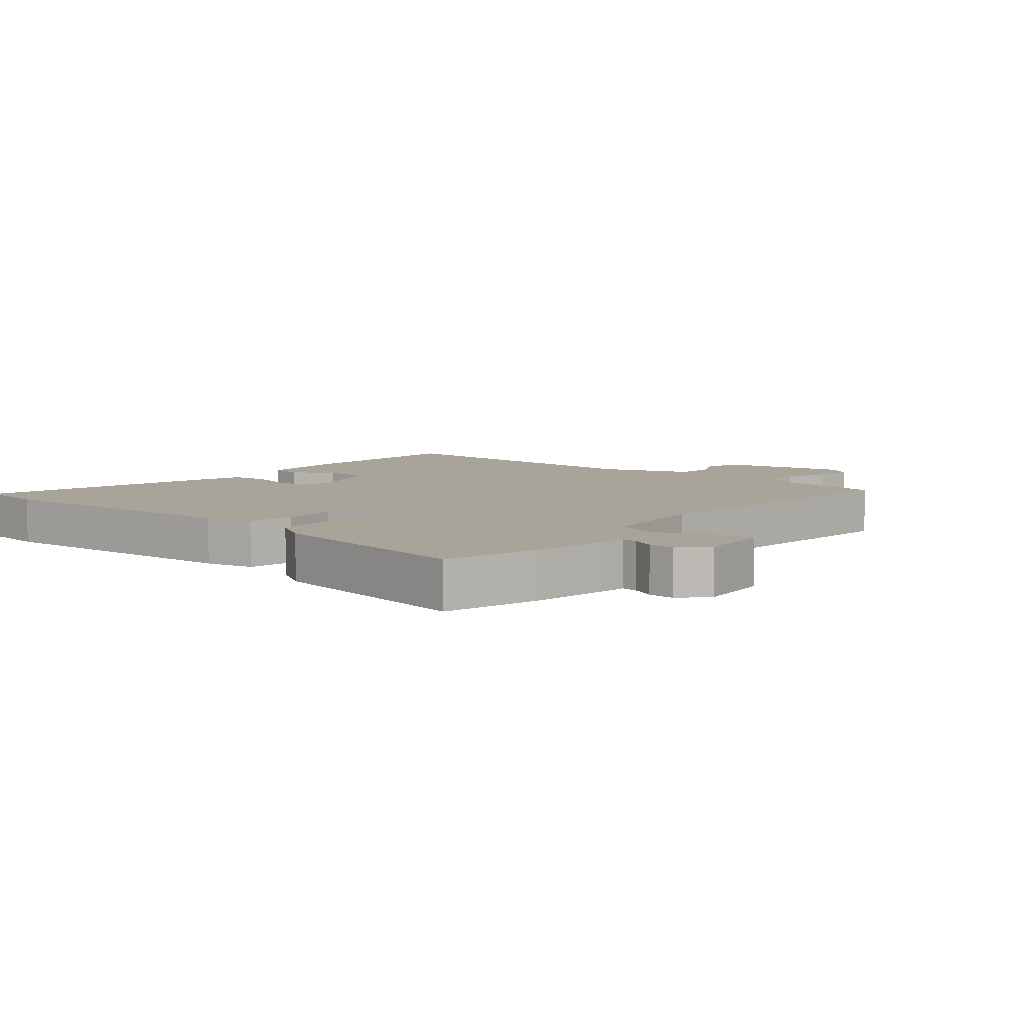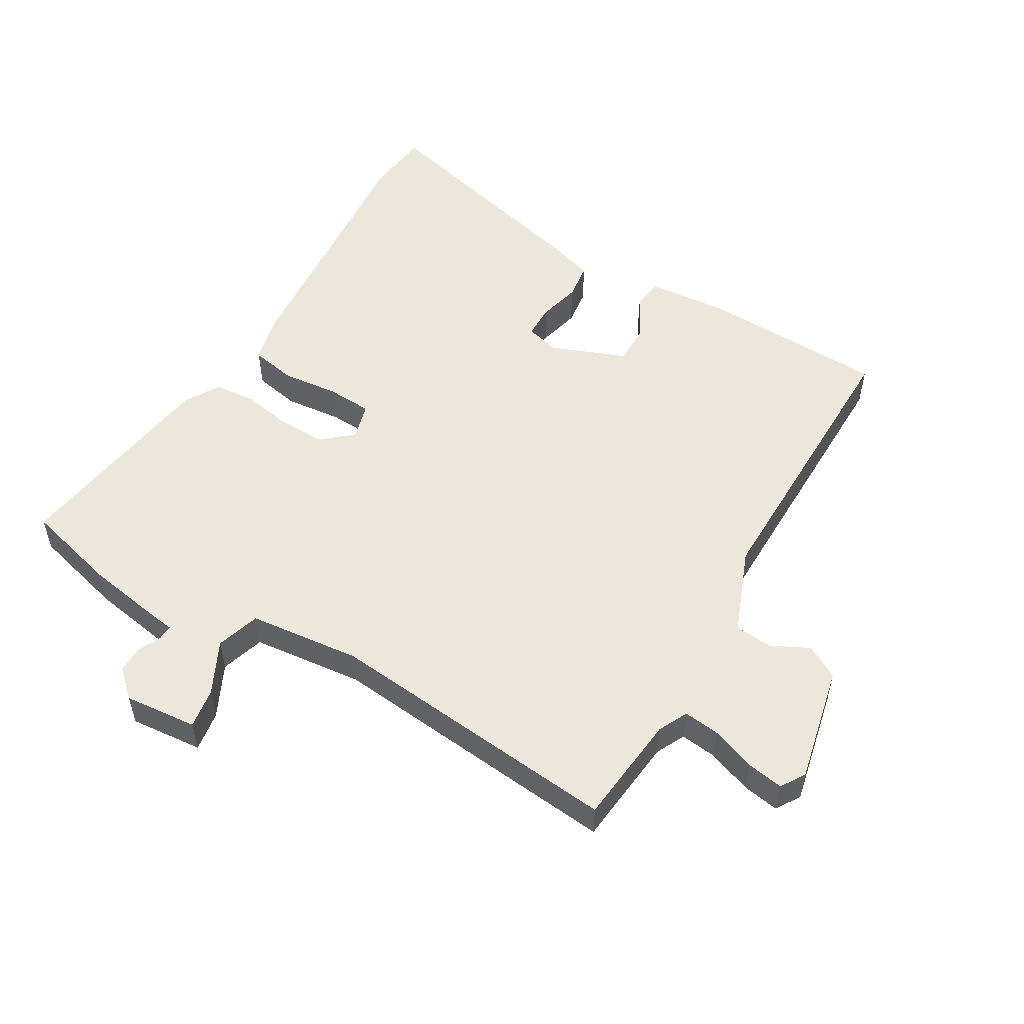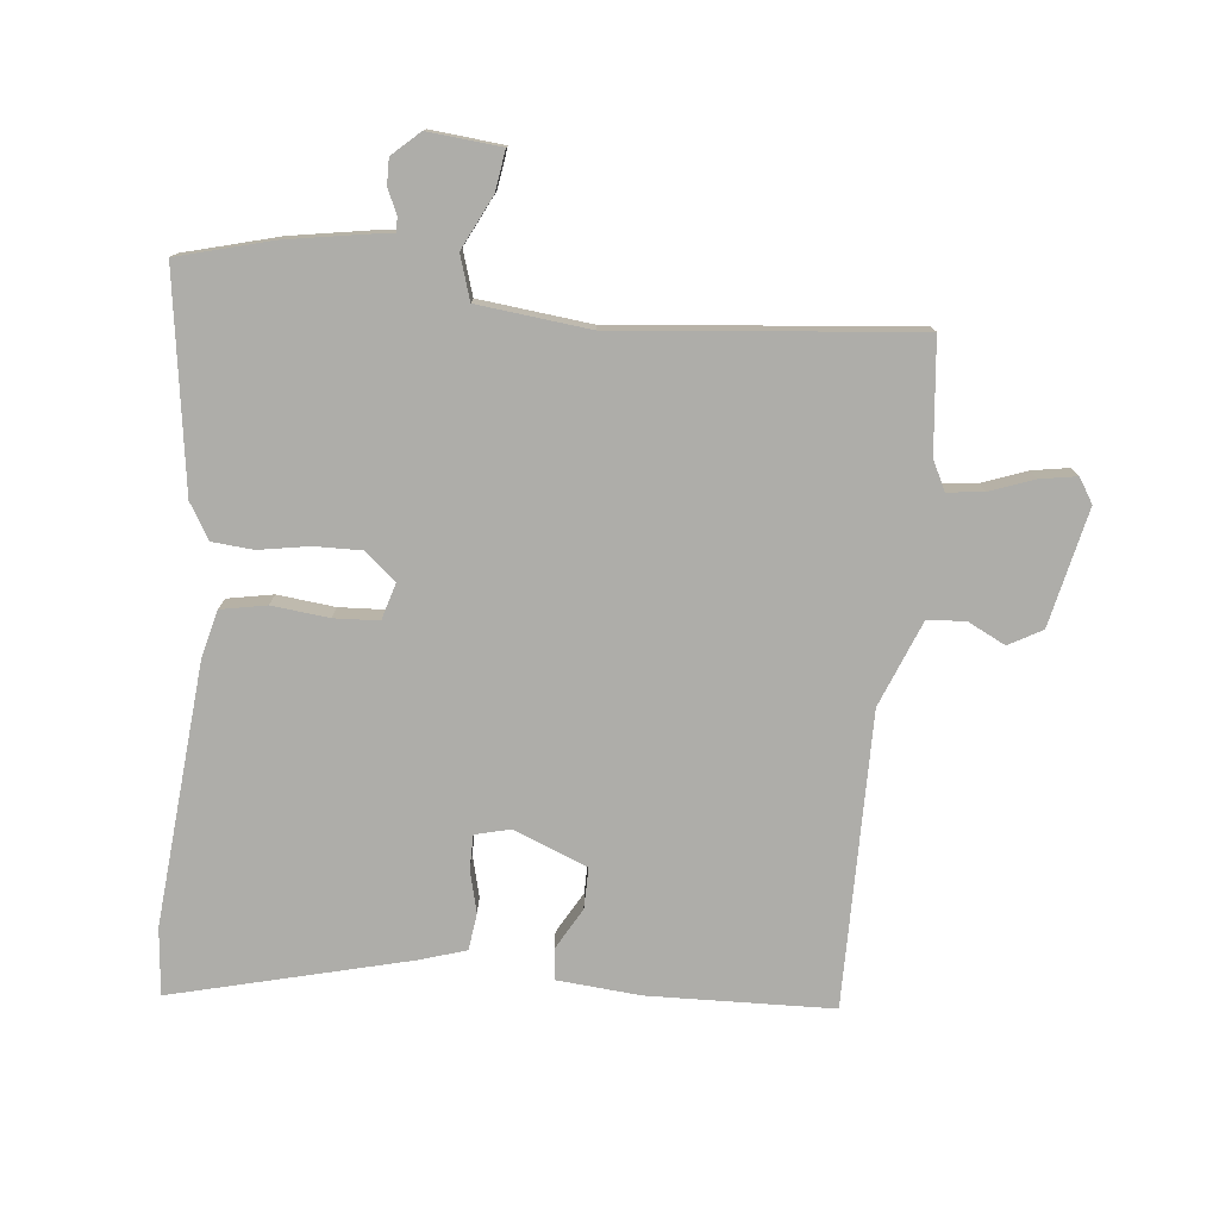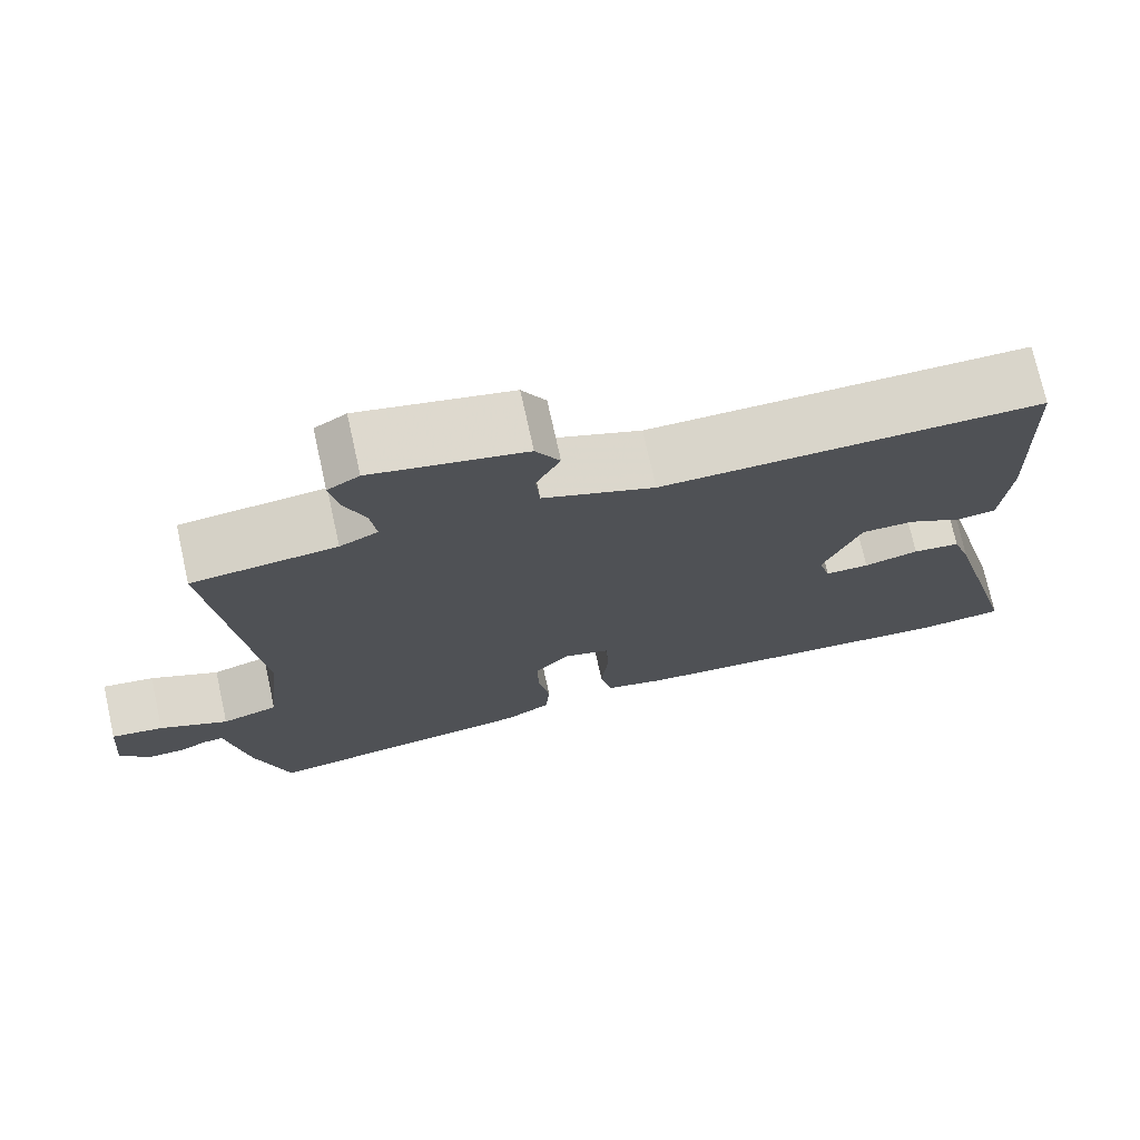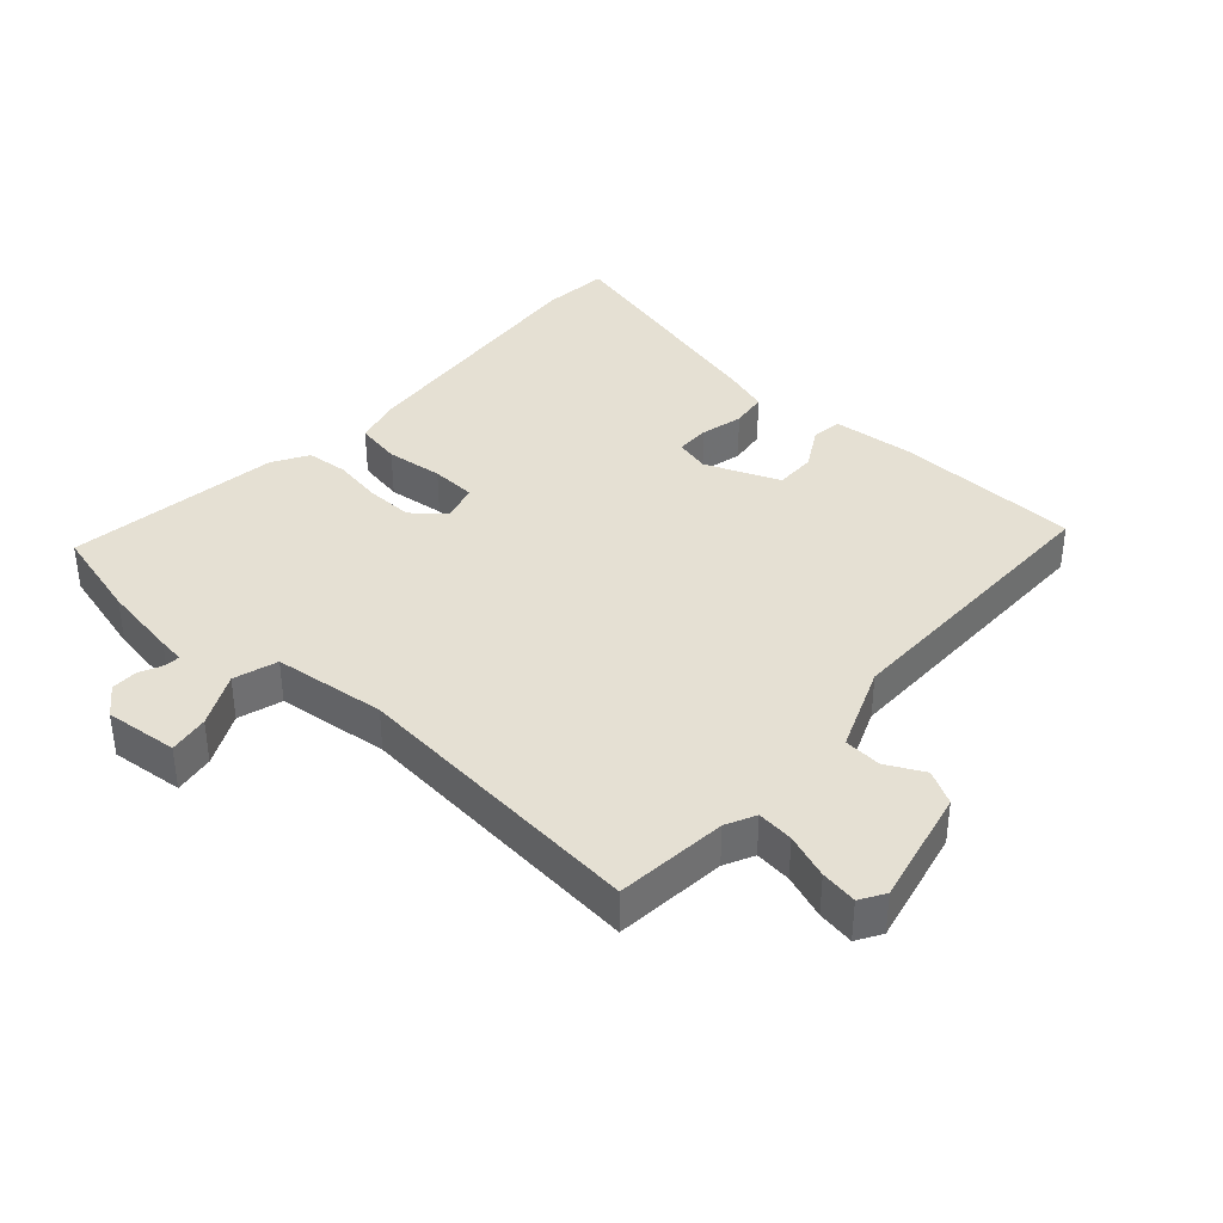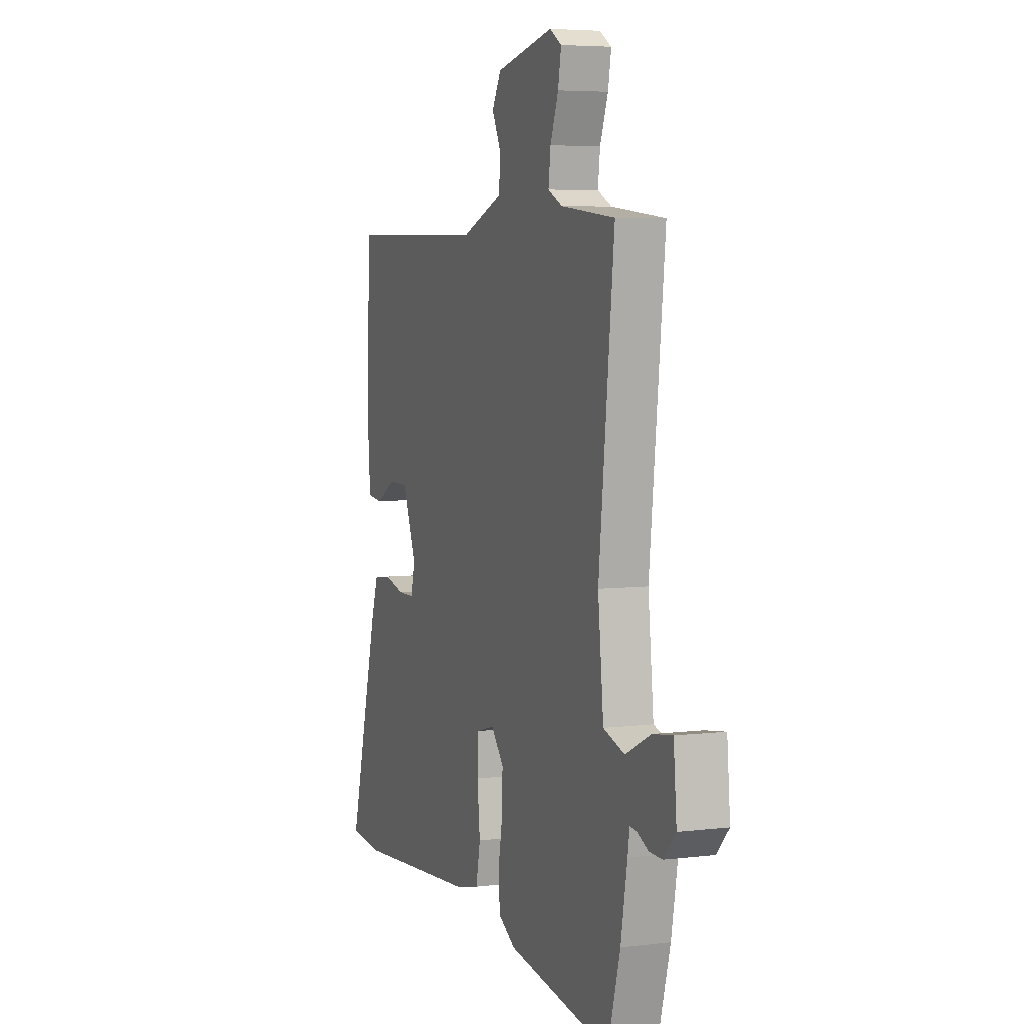
<metadata>
{"format":"obj","ext":"obj","renderer":"f3d","projection":"perspective","resolution":1024,"background":"white","views":[{"elev":7.2,"azim":-139.8,"up":"+Y"},{"elev":53.3,"azim":-59.9,"up":"+Y"},{"elev":-77.1,"azim":-96.3,"up":"+Y"},{"elev":74.1,"azim":-12.5,"up":"+Z"},{"elev":37.9,"azim":-48.8,"up":"+Y"},{"elev":5.3,"azim":-110.9,"up":"+Z"}]}
</metadata>
<code>
v 0.585 0.07 -0.491
v 0.481 0.07 -0.502
v 0.074 0.07 -0.47
v -0.001 0.07 -0.452
v -0.015 0.07 -0.381
v -0.006 0.07 -0.292
v -0.01 0.07 -0.222
v -0.067 0.07 -0.206
v -0.108 0.07 -0.255
v -0.106 0.07 -0.328
v -0.092 0.07 -0.406
v -0.097 0.07 -0.471
v -0.152 0.07 -0.504
v -0.485 0.07 -0.555
v -0.525 0.07 -0.409
v -0.546 0.07 -0.29
v -0.552 0.07 -0.249
v -0.576 0.07 -0.251
v -0.612 0.07 -0.268
v -0.653 0.07 -0.269
v -0.692 0.07 -0.227
v -0.682 0.07 -0.113
v -0.619 0.07 -0.122
v -0.536 0.07 -0.162
v -0.468 0.07 -0.14
v -0.45 0.07 0.035
v -0.499 0.07 0.5
v -0.325 0.07 0.519
v -0.279 0.07 0.542
v -0.286 0.07 0.599
v -0.312 0.07 0.668
v -0.322 0.07 0.725
v -0.284 0.07 0.749
v -0.1 0.07 0.71
v -0.071 0.07 0.658
v -0.1 0.07 0.599
v -0.095 0.07 0.54
v 0.039 0.07 0.488
v 0.497 0.07 0.495
v 0.508 0.07 0.207
v 0.498 0.07 0.078
v 0.45 0.07 0.072
v 0.385 0.07 0.108
v 0.321 0.07 0.108
v 0.276 0.07 -0.008
v 0.29 0.07 -0.062
v 0.343 0.07 -0.062
v 0.409 0.07 -0.045
v 0.466 0.07 -0.052
v 0.489 0.07 -0.123
v 0.585 0 -0.491
v 0.481 0 -0.502
v 0.074 0 -0.47
v -0.001 0 -0.452
v -0.015 0 -0.381
v -0.006 0 -0.292
v -0.01 0 -0.222
v -0.067 0 -0.206
v -0.108 0 -0.255
v -0.106 0 -0.328
v -0.092 0 -0.406
v -0.097 0 -0.471
v -0.152 0 -0.504
v -0.485 0 -0.555
v -0.525 0 -0.409
v -0.546 0 -0.29
v -0.552 0 -0.249
v -0.576 0 -0.251
v -0.612 0 -0.268
v -0.653 0 -0.269
v -0.692 0 -0.227
v -0.682 0 -0.113
v -0.619 0 -0.122
v -0.536 0 -0.162
v -0.468 0 -0.14
v -0.45 0 0.035
v -0.499 0 0.5
v -0.325 0 0.519
v -0.279 0 0.542
v -0.286 0 0.599
v -0.312 0 0.668
v -0.322 0 0.725
v -0.284 0 0.749
v -0.1 0 0.71
v -0.071 0 0.658
v -0.1 0 0.599
v -0.095 0 0.54
v 0.039 0 0.488
v 0.497 0 0.495
v 0.508 0 0.207
v 0.498 0 0.078
v 0.45 0 0.072
v 0.385 0 0.108
v 0.321 0 0.108
v 0.276 0 -0.008
v 0.29 0 -0.062
v 0.343 0 -0.062
v 0.409 0 -0.045
v 0.466 0 -0.052
v 0.489 0 -0.123
f 47 48 49 50
f 46 47 50 1
f 40 41 42 43
f 38 39 40 43
f 37 38 43 44
f 33 34 35 36
f 33 36 37
f 30 31 32 33
f 29 30 33 37
f 28 29 37 44
f 26 27 28 44
f 21 22 23 24
f 21 24 25
f 18 19 20 21
f 17 18 21 25
f 16 17 25
f 15 16 25
f 14 15 25
f 10 11 12 13
f 9 10 13 14
f 8 9 14 25
f 3 4 5 6
f 3 6 7
f 46 1 2 3
f 45 46 3 7
f 8 25 26 44
f 7 8 44 45
f 100 99 98 97
f 51 100 97 96
f 93 92 91 90
f 93 90 89 88
f 94 93 88 87
f 86 85 84 83
f 87 86 83
f 83 82 81 80
f 87 83 80 79
f 94 87 79 78
f 94 78 77 76
f 74 73 72 71
f 75 74 71
f 71 70 69 68
f 75 71 68 67
f 75 67 66
f 75 66 65
f 75 65 64
f 63 62 61 60
f 64 63 60 59
f 75 64 59 58
f 56 55 54 53
f 57 56 53
f 53 52 51 96
f 57 53 96 95
f 94 76 75 58
f 95 94 58 57
f 1 51 52 2
f 2 52 53 3
f 3 53 54 4
f 4 54 55 5
f 5 55 56 6
f 6 56 57 7
f 7 57 58 8
f 8 58 59 9
f 9 59 60 10
f 10 60 61 11
f 11 61 62 12
f 12 62 63 13
f 13 63 64 14
f 14 64 65 15
f 15 65 66 16
f 16 66 67 17
f 17 67 68 18
f 18 68 69 19
f 19 69 70 20
f 20 70 71 21
f 21 71 72 22
f 22 72 73 23
f 23 73 74 24
f 24 74 75 25
f 25 75 76 26
f 26 76 77 27
f 27 77 78 28
f 28 78 79 29
f 29 79 80 30
f 30 80 81 31
f 31 81 82 32
f 32 82 83 33
f 33 83 84 34
f 34 84 85 35
f 35 85 86 36
f 36 86 87 37
f 37 87 88 38
f 38 88 89 39
f 39 89 90 40
f 40 90 91 41
f 41 91 92 42
f 42 92 93 43
f 43 93 94 44
f 44 94 95 45
f 45 95 96 46
f 46 96 97 47
f 47 97 98 48
f 48 98 99 49
f 49 99 100 50
f 50 100 51 1

</code>
